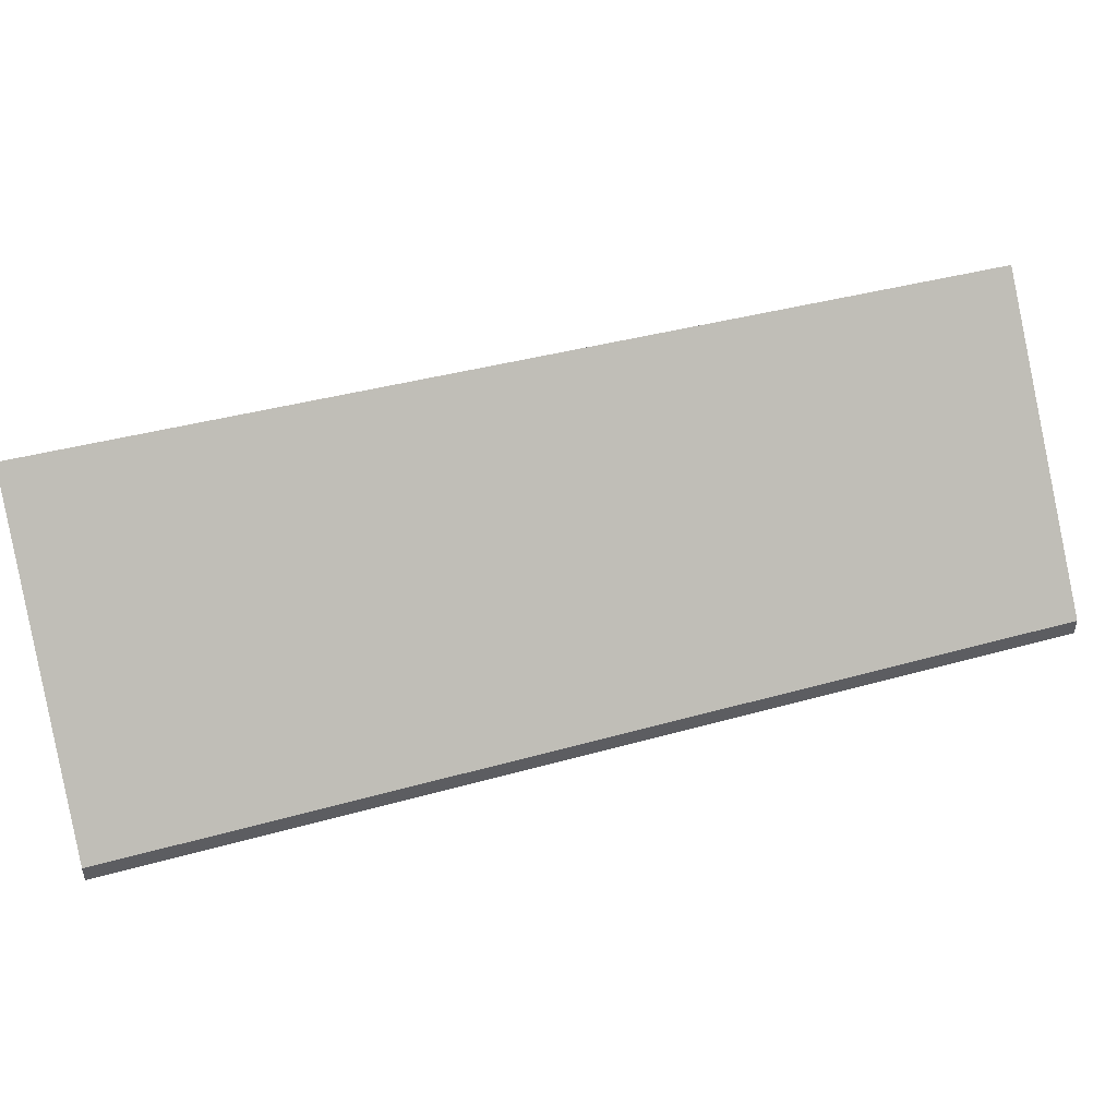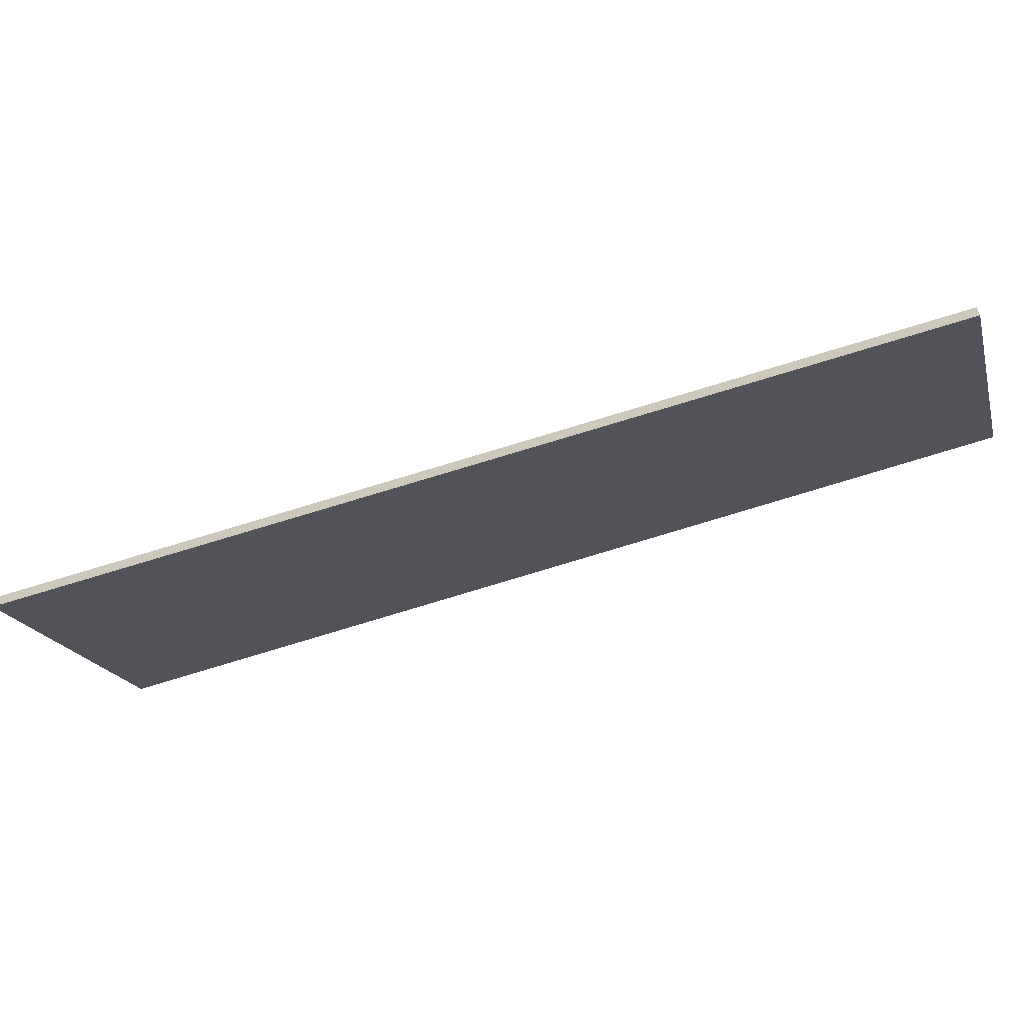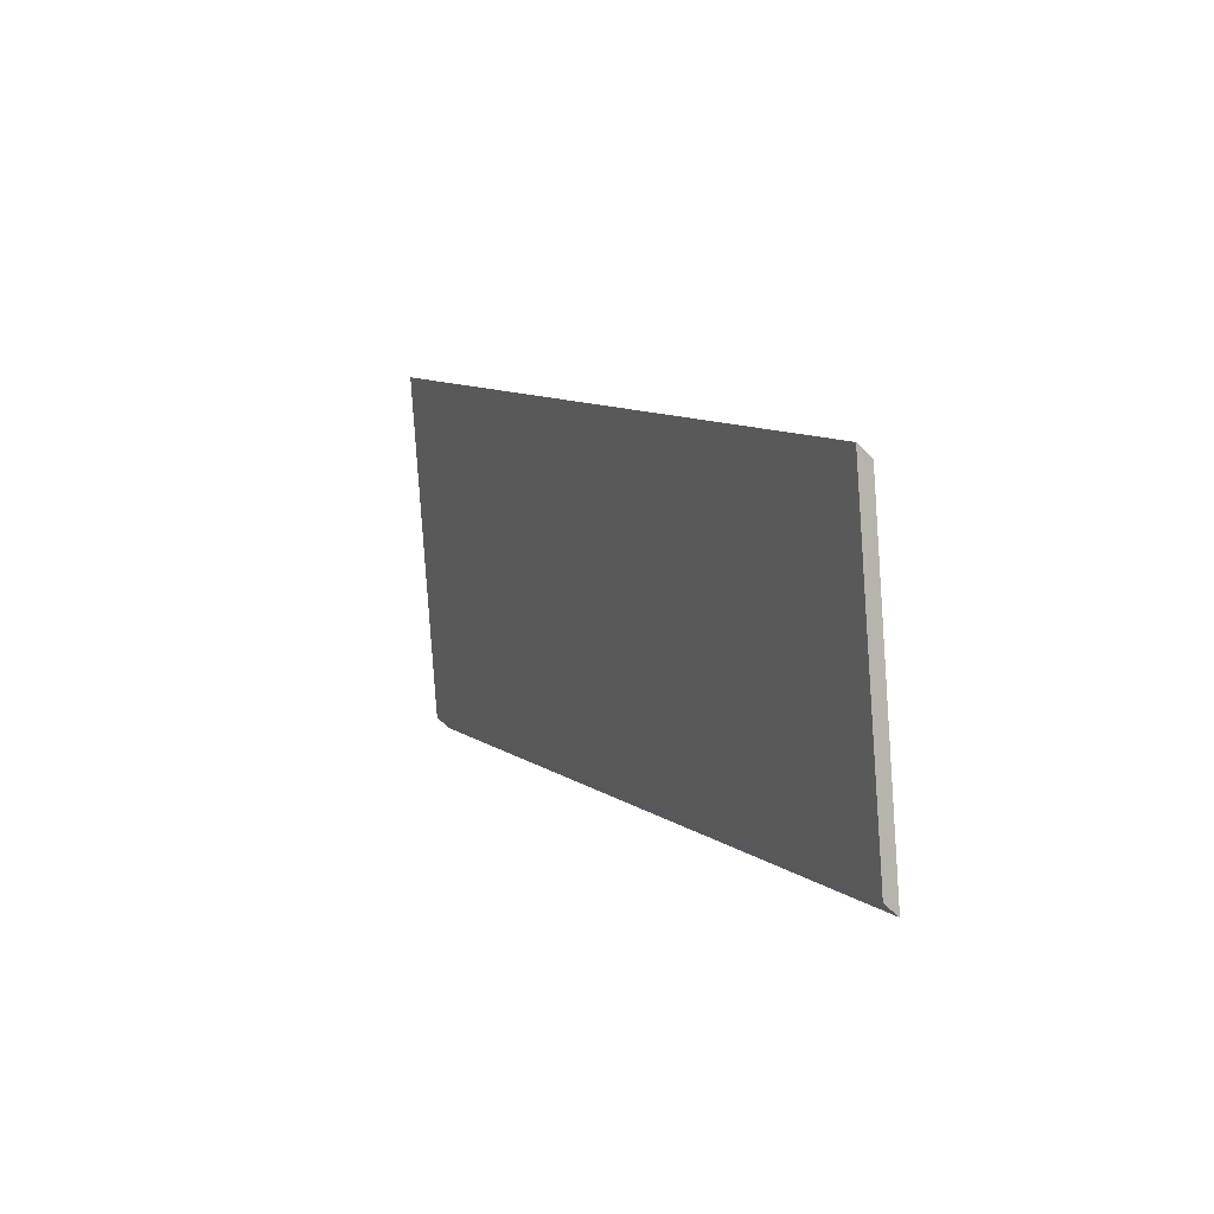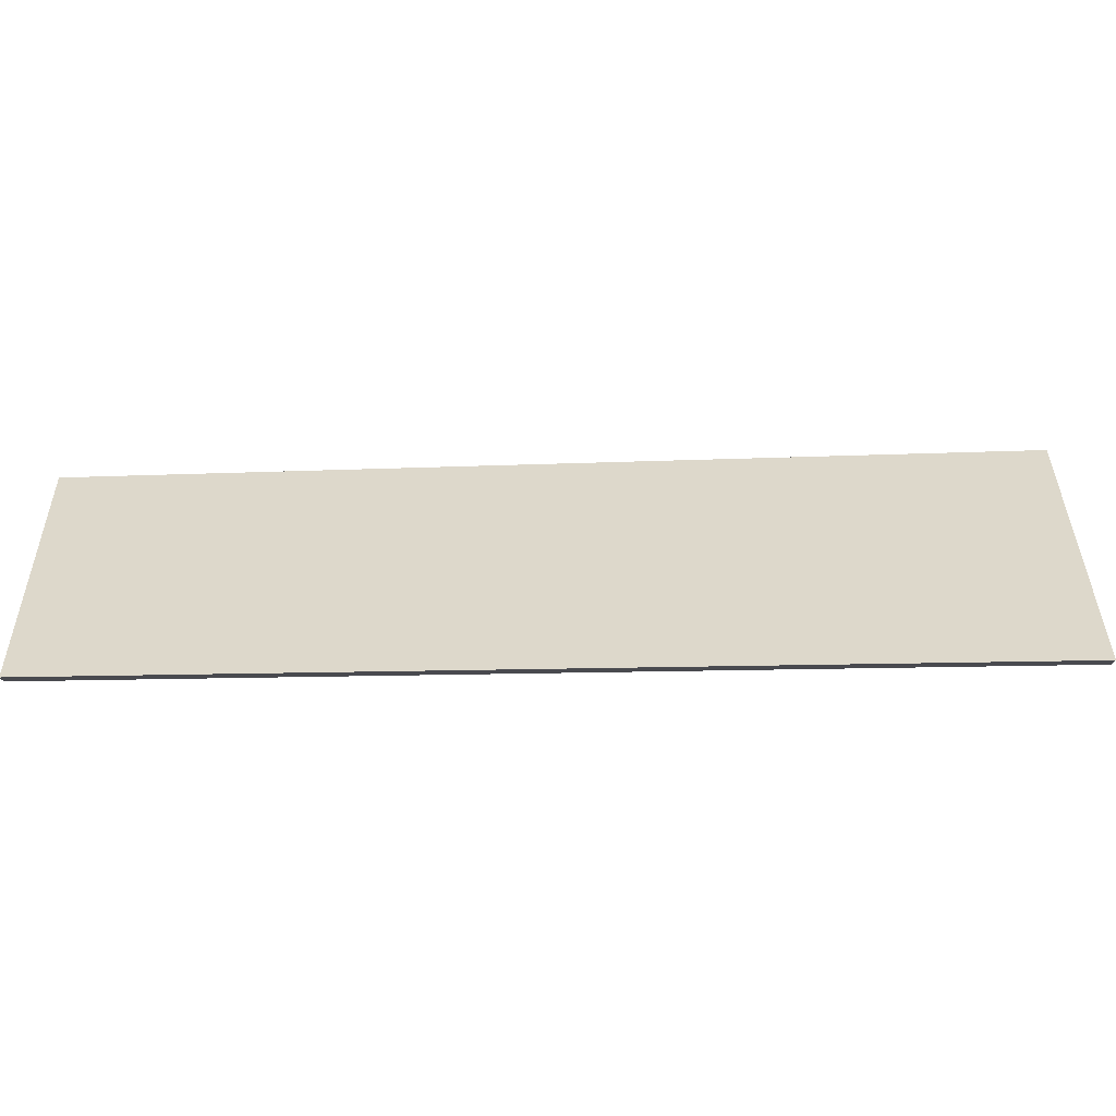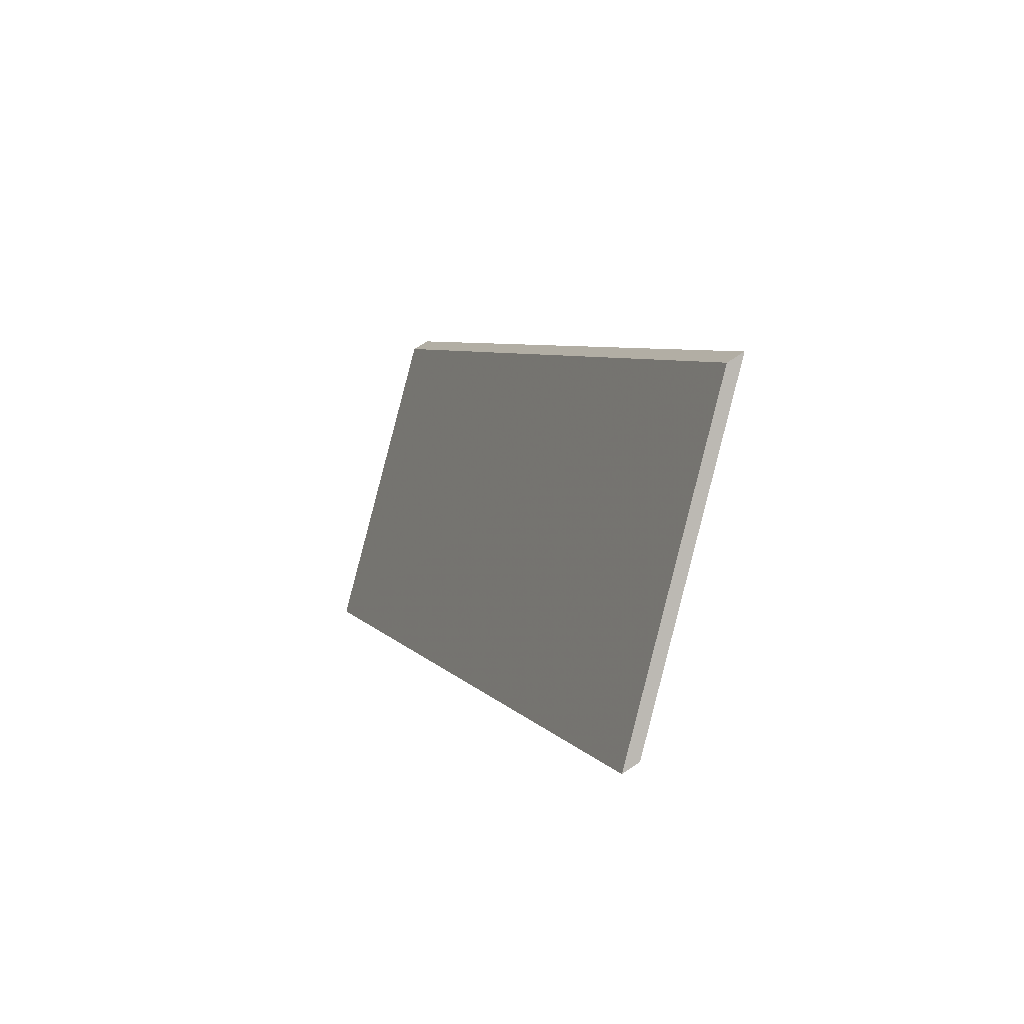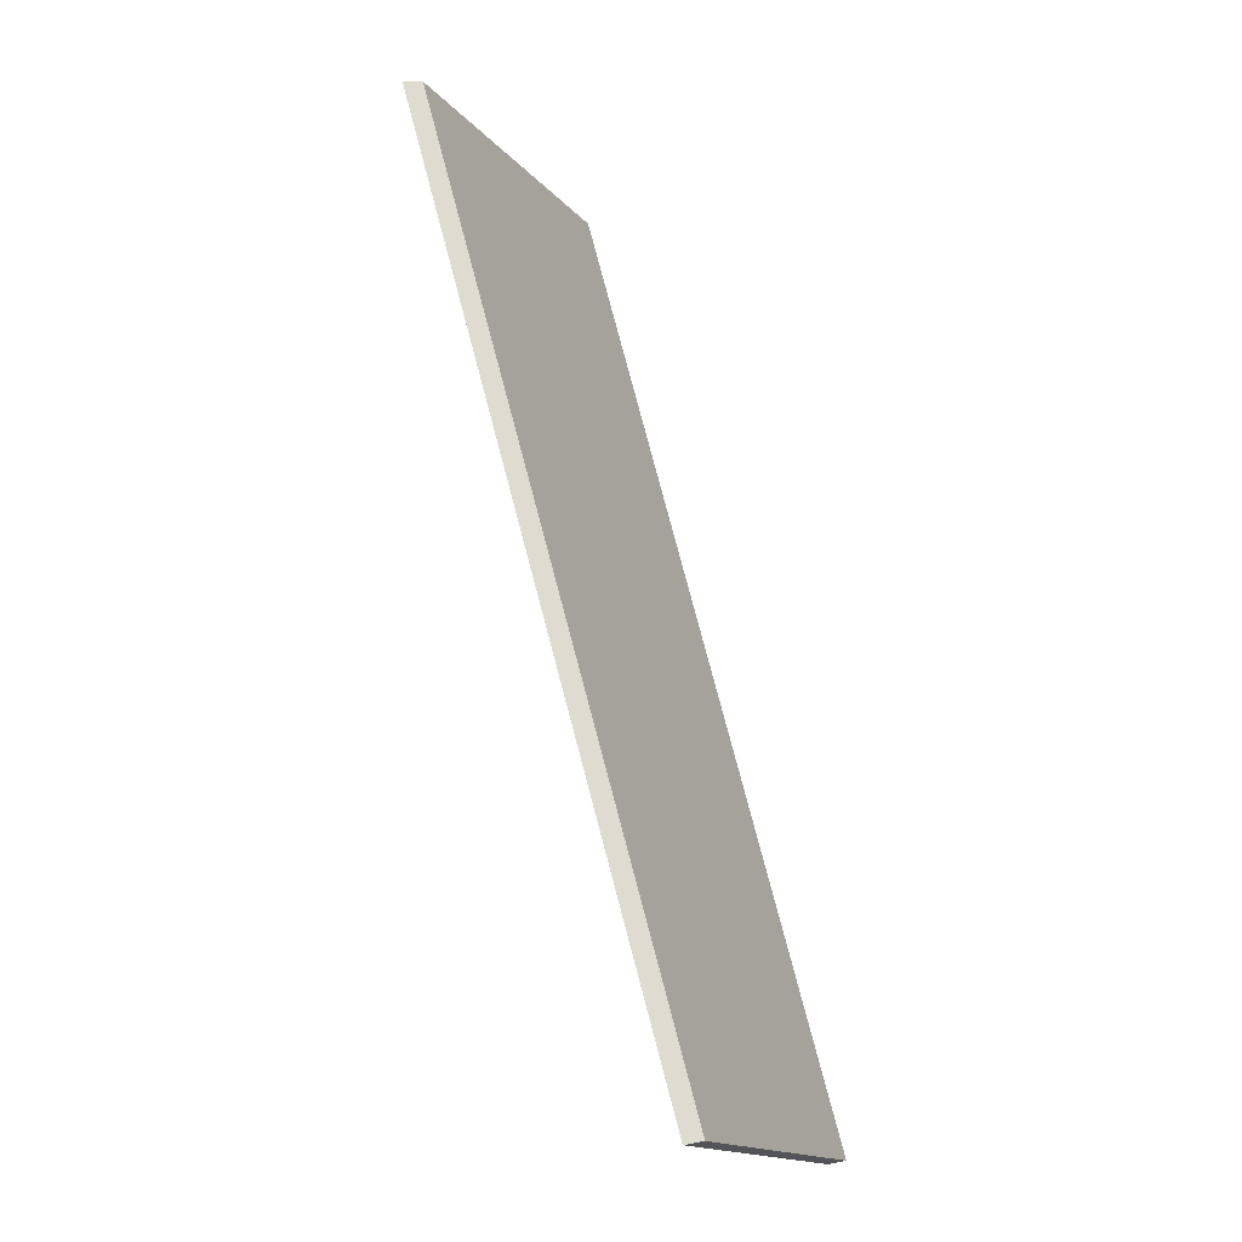
<metadata>
{"format":"obj","ext":"obj","renderer":"f3d","projection":"perspective","resolution":1024,"background":"white","views":[{"elev":50.3,"azim":107.4,"up":"+Y"},{"elev":-63.6,"azim":142.4,"up":"+Y"},{"elev":-57.9,"azim":-135.8,"up":"+Z"},{"elev":76.5,"azim":-57.3,"up":"+Y"},{"elev":66.9,"azim":55.6,"up":"+Z"},{"elev":11.4,"azim":-115.3,"up":"+Z"}]}
</metadata>
<code>
v 0.7875 -0.056 1.776
v 0.7598 -0.02262 1.795
v 0.8317 -0.02045 1.904
v 0.8616 -0.056 1.884
v 0.7875 -0.05864 1.776
v 0.8616 -0.05863 1.884
v 0.8317 -0.02309 1.904
v 0.7598 -0.02525 1.795
v 0.8616 -0.05863 1.884
v 0.7875 -0.05864 1.776
v 0.7875 -0.056 1.776
v 0.8616 -0.056 1.884
v 0.8317 -0.02309 1.904
v 0.8616 -0.05863 1.884
v 0.8616 -0.056 1.884
v 0.8317 -0.02045 1.904
v 0.7598 -0.02525 1.795
v 0.8317 -0.02309 1.904
v 0.8317 -0.02045 1.904
v 0.7598 -0.02262 1.795
v 0.7875 -0.05864 1.776
v 0.7598 -0.02525 1.795
v 0.7598 -0.02262 1.795
v 0.7875 -0.056 1.776
f 1 2 3
f 1 3 4
f 5 6 7
f 5 7 8
f 9 10 11
f 9 11 12
f 13 14 15
f 13 15 16
f 17 18 19
f 17 19 20
f 21 22 23
f 21 23 24

</code>
